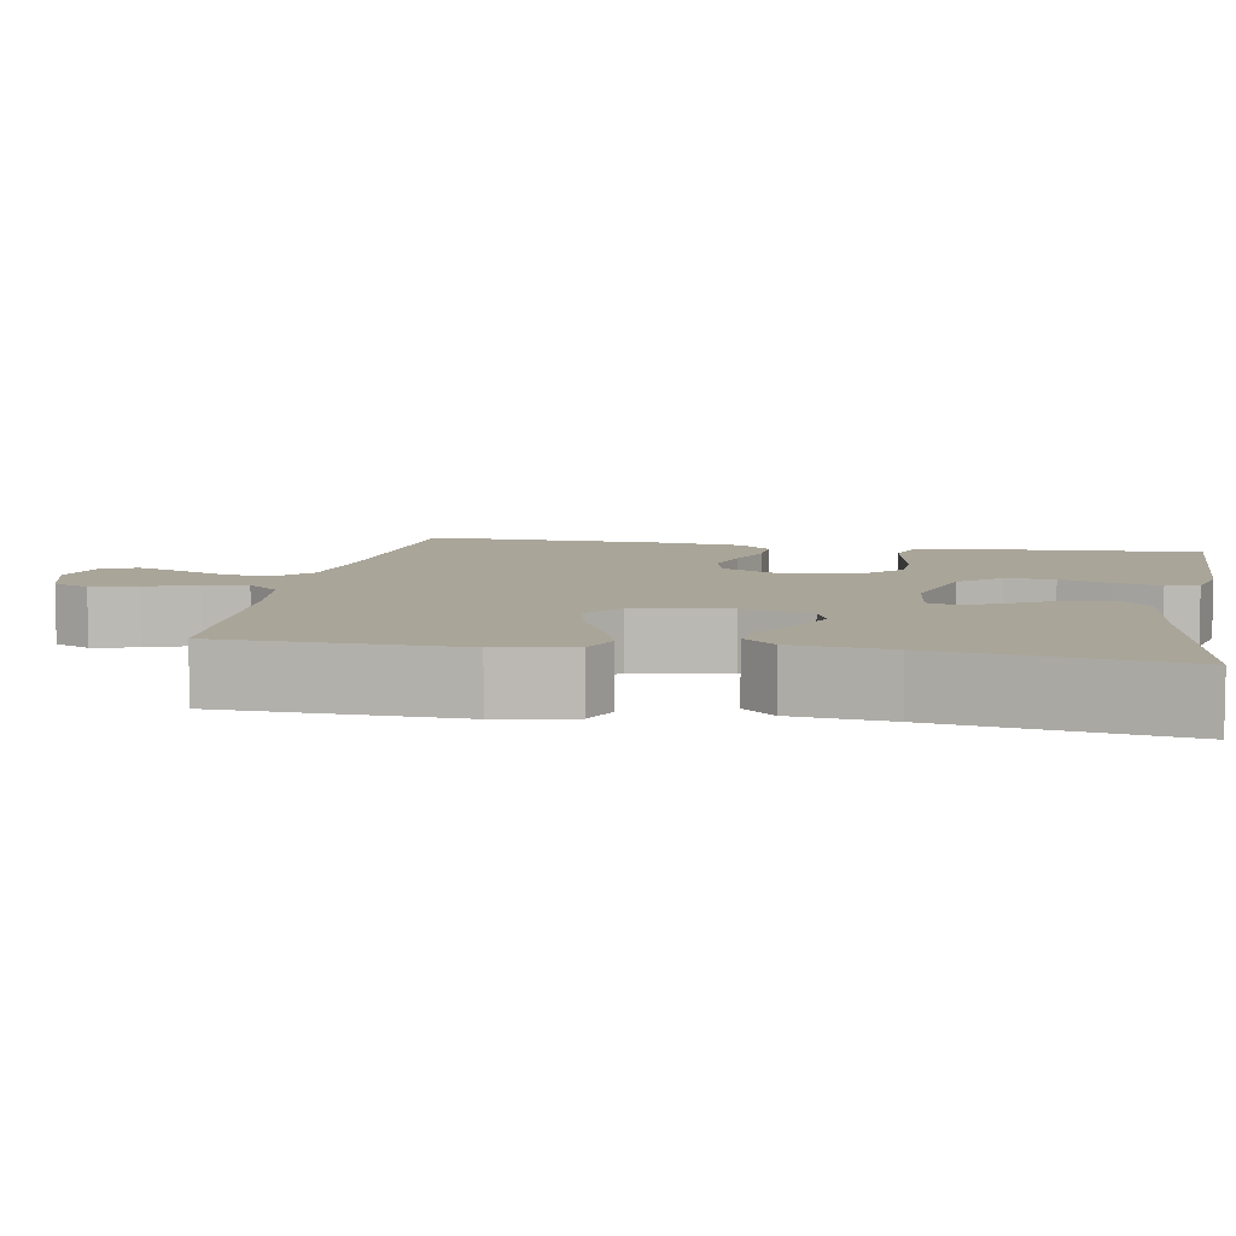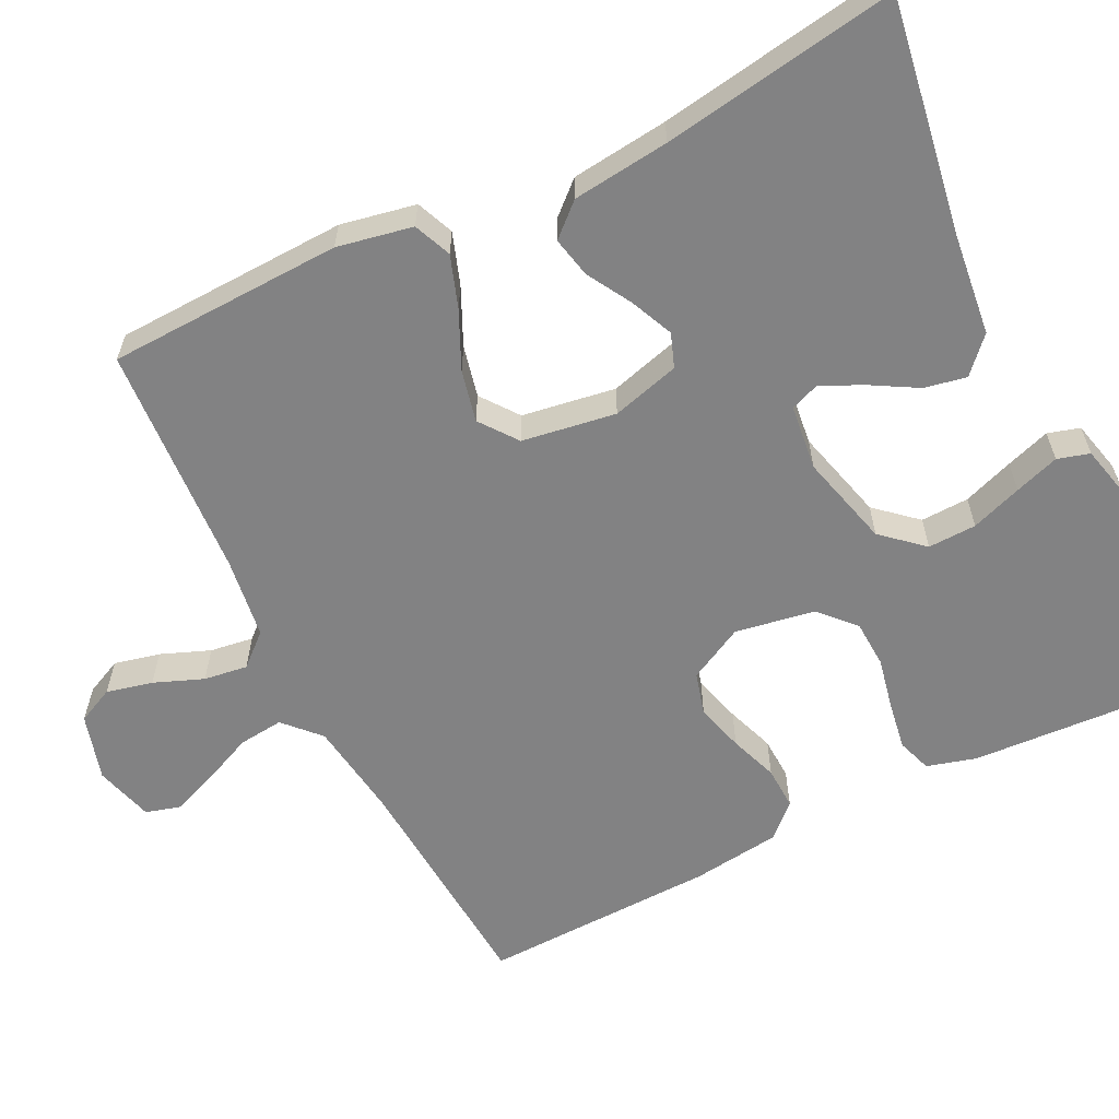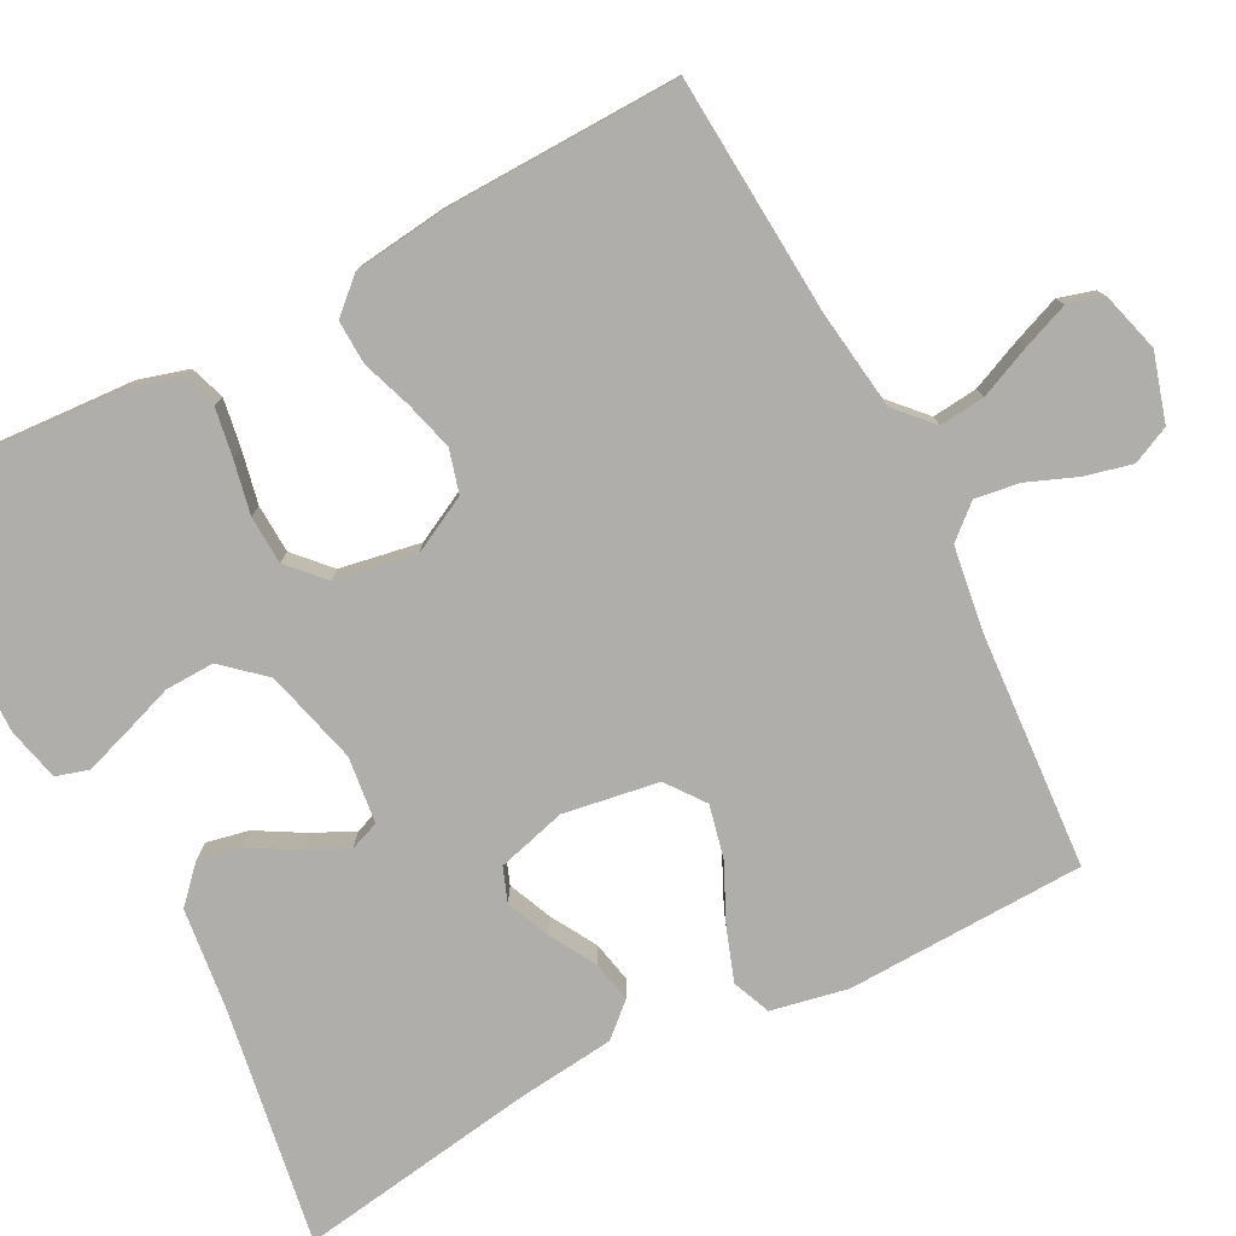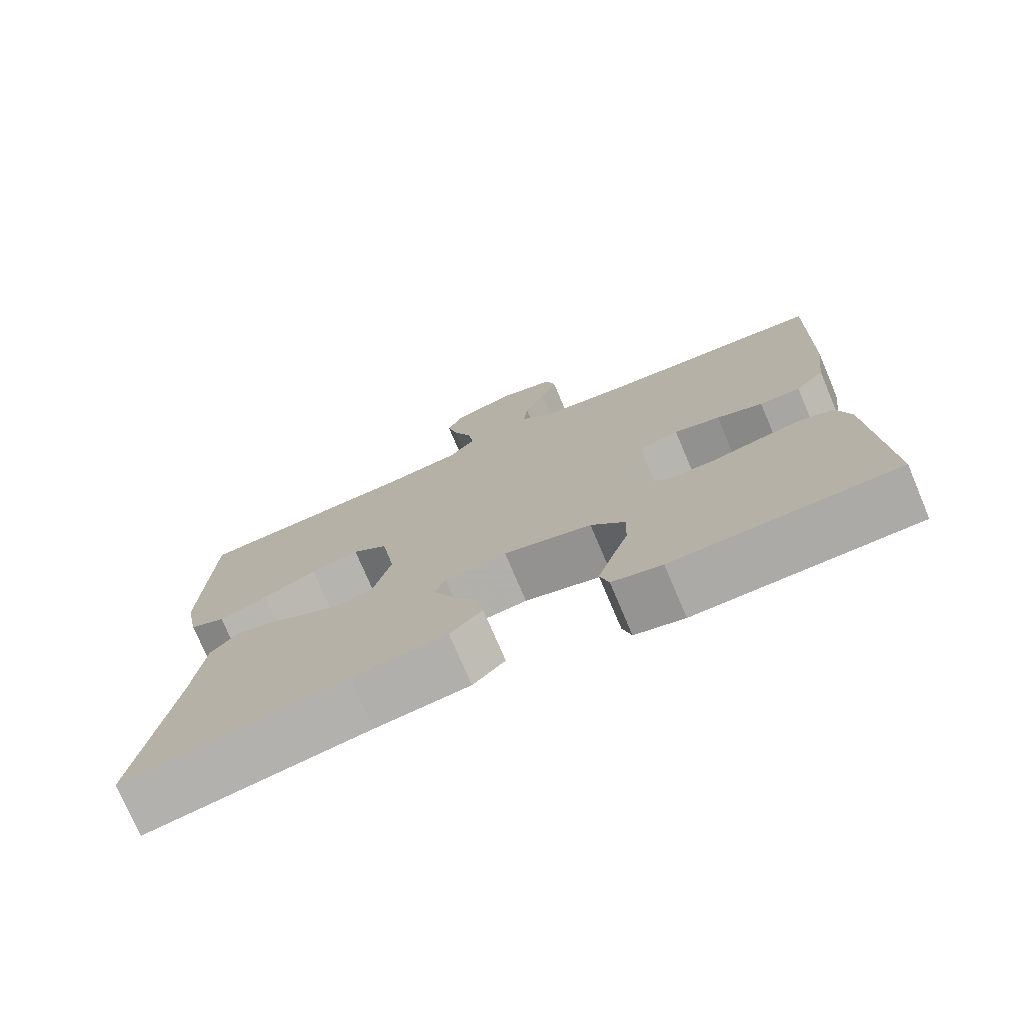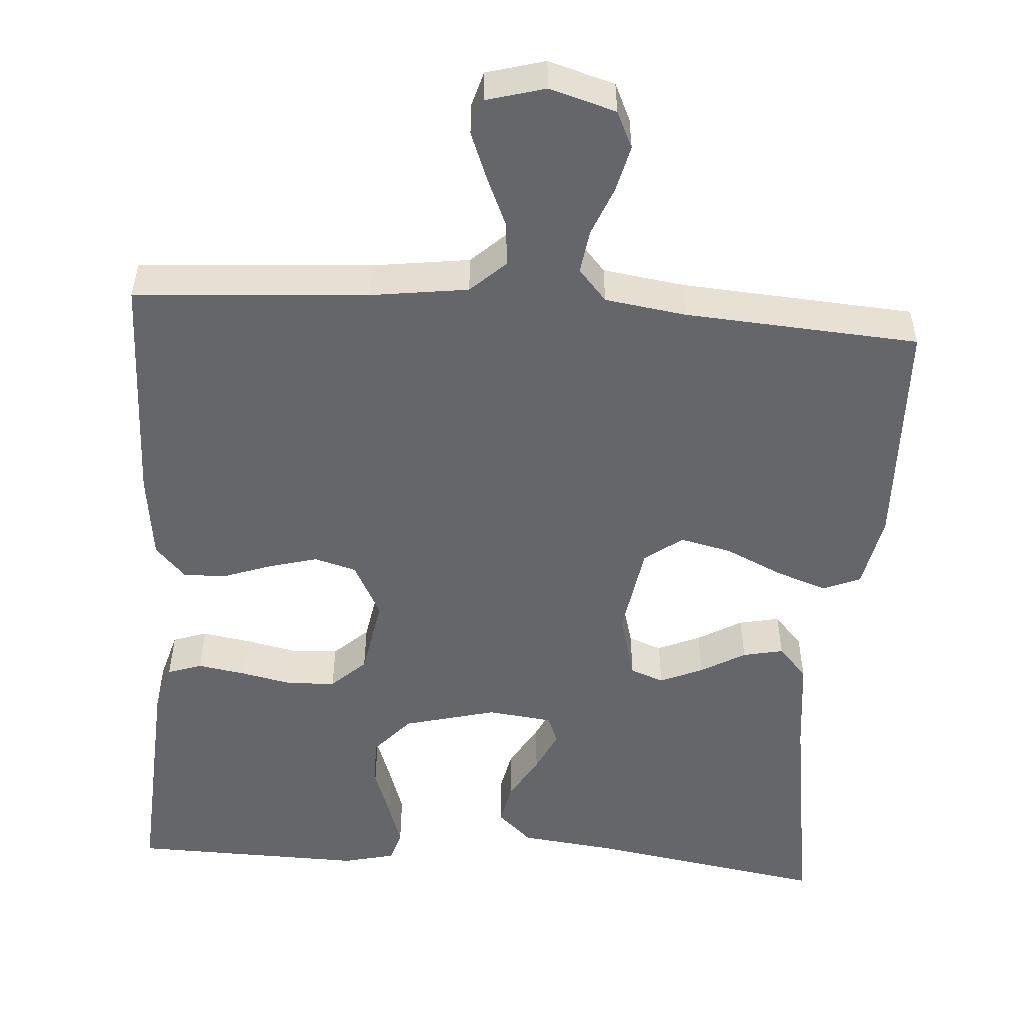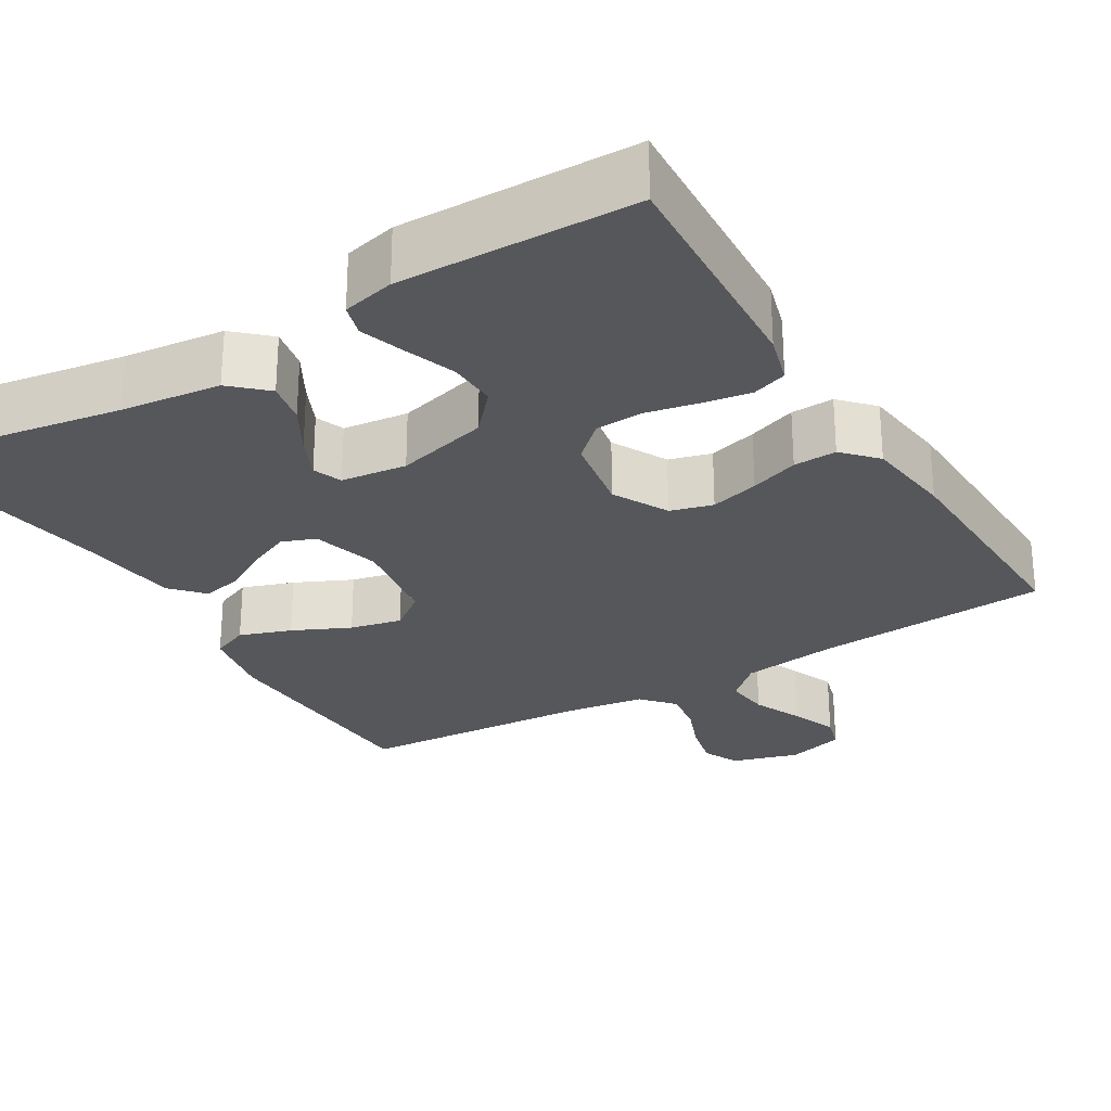
<metadata>
{"format":"obj","ext":"obj","renderer":"f3d","projection":"perspective","resolution":1024,"background":"white","views":[{"elev":7.4,"azim":100.3,"up":"+Y"},{"elev":-60.8,"azim":116.5,"up":"+Y"},{"elev":-77.9,"azim":-62.6,"up":"+Y"},{"elev":-75.3,"azim":-157.0,"up":"+Z"},{"elev":-51.9,"azim":-4.1,"up":"+Y"},{"elev":-27.1,"azim":-148.9,"up":"+Y"}]}
</metadata>
<code>
v -0.5 0.07 0.5
v -0.2 0.07 0.521
v -0.076 0.07 0.538
v -0.031 0.07 0.58
v -0.037 0.07 0.637
v -0.065 0.07 0.701
v -0.088 0.07 0.76
v -0.075 0.07 0.805
v 0 0.07 0.826
v 0.085 0.07 0.801
v 0.107 0.07 0.754
v 0.093 0.07 0.695
v 0.068 0.07 0.632
v 0.06 0.07 0.576
v 0.096 0.07 0.535
v 0.2 0.07 0.52
v 0.5 0.07 0.5
v 0.51 0.07 0.2
v 0.491 0.07 0.104
v 0.443 0.07 0.084
v 0.377 0.07 0.107
v 0.304 0.07 0.141
v 0.238 0.07 0.156
v 0.19 0.07 0.12
v 0.171 0.07 0
v 0.195 0.07 -0.087
v 0.238 0.07 -0.103
v 0.293 0.07 -0.079
v 0.35 0.07 -0.046
v 0.402 0.07 -0.035
v 0.439 0.07 -0.076
v 0.453 0.07 -0.2
v 0.5 0.07 -0.5
v 0.2 0.07 -0.451
v 0.072 0.07 -0.436
v 0.028 0.07 -0.395
v 0.039 0.07 -0.341
v 0.073 0.07 -0.282
v 0.098 0.07 -0.229
v 0.084 0.07 -0.192
v 0 0.07 -0.182
v -0.119 0.07 -0.213
v -0.165 0.07 -0.265
v -0.163 0.07 -0.327
v -0.14 0.07 -0.392
v -0.121 0.07 -0.449
v -0.133 0.07 -0.49
v -0.2 0.07 -0.506
v -0.5 0.07 -0.5
v -0.482 0.07 -0.2
v -0.464 0.07 -0.137
v -0.42 0.07 -0.122
v -0.359 0.07 -0.132
v -0.292 0.07 -0.146
v -0.231 0.07 -0.143
v -0.187 0.07 -0.102
v -0.169 0.07 0
v -0.206 0.07 0.071
v -0.26 0.07 0.086
v -0.322 0.07 0.069
v -0.384 0.07 0.047
v -0.439 0.07 0.045
v -0.478 0.07 0.087
v -0.492 0.07 0.2
v -0.5 0 0.5
v -0.2 0 0.521
v -0.076 0 0.538
v -0.031 0 0.58
v -0.037 0 0.637
v -0.065 0 0.701
v -0.088 0 0.76
v -0.075 0 0.805
v 0 0 0.826
v 0.085 0 0.801
v 0.107 0 0.754
v 0.093 0 0.695
v 0.068 0 0.632
v 0.06 0 0.576
v 0.096 0 0.535
v 0.2 0 0.52
v 0.5 0 0.5
v 0.51 0 0.2
v 0.491 0 0.104
v 0.443 0 0.084
v 0.377 0 0.107
v 0.304 0 0.141
v 0.238 0 0.156
v 0.19 0 0.12
v 0.171 0 0
v 0.195 0 -0.087
v 0.238 0 -0.103
v 0.293 0 -0.079
v 0.35 0 -0.046
v 0.402 0 -0.035
v 0.439 0 -0.076
v 0.453 0 -0.2
v 0.5 0 -0.5
v 0.2 0 -0.451
v 0.072 0 -0.436
v 0.028 0 -0.395
v 0.039 0 -0.341
v 0.073 0 -0.282
v 0.098 0 -0.229
v 0.084 0 -0.192
v 0 0 -0.182
v -0.119 0 -0.213
v -0.165 0 -0.265
v -0.163 0 -0.327
v -0.14 0 -0.392
v -0.121 0 -0.449
v -0.133 0 -0.49
v -0.2 0 -0.506
v -0.5 0 -0.5
v -0.482 0 -0.2
v -0.464 0 -0.137
v -0.42 0 -0.122
v -0.359 0 -0.132
v -0.292 0 -0.146
v -0.231 0 -0.143
v -0.187 0 -0.102
v -0.169 0 0
v -0.206 0 0.071
v -0.26 0 0.086
v -0.322 0 0.069
v -0.384 0 0.047
v -0.439 0 0.045
v -0.478 0 0.087
v -0.492 0 0.2
f 64 1 2
f 63 64 2
f 62 63 2
f 61 62 2
f 60 61 2
f 59 60 2 3
f 58 59 3 4
f 57 58 4
f 56 57 4
f 52 53 54
f 51 52 54
f 50 51 54
f 49 50 54
f 48 49 54
f 47 48 54
f 46 47 54
f 45 46 54
f 44 45 54
f 43 44 54 55
f 42 43 55 56
f 36 37 38
f 35 36 38
f 34 35 38
f 34 38 39
f 33 34 39
f 32 33 39
f 31 32 39
f 30 31 39
f 29 30 39
f 28 29 39
f 27 28 39 40
f 20 21 22
f 19 20 22
f 18 19 22
f 17 18 22
f 16 17 22
f 15 16 22 23
f 14 15 23 24
f 11 12 13
f 10 11 13
f 9 10 13
f 8 9 13
f 7 8 13
f 6 7 13
f 5 6 13
f 4 5 13 14
f 14 24 25
f 4 14 25
f 56 4 25
f 42 56 25
f 41 42 25
f 41 25 26
f 26 27 40 41
f 66 65 128
f 66 128 127
f 66 127 126
f 66 126 125
f 66 125 124
f 67 66 124 123
f 68 67 123 122
f 68 122 121
f 68 121 120
f 118 117 116
f 118 116 115
f 118 115 114
f 118 114 113
f 118 113 112
f 118 112 111
f 118 111 110
f 118 110 109
f 118 109 108
f 119 118 108 107
f 120 119 107 106
f 102 101 100
f 102 100 99
f 102 99 98
f 103 102 98
f 103 98 97
f 103 97 96
f 103 96 95
f 103 95 94
f 103 94 93
f 103 93 92
f 104 103 92 91
f 86 85 84
f 86 84 83
f 86 83 82
f 86 82 81
f 86 81 80
f 87 86 80 79
f 88 87 79 78
f 77 76 75
f 77 75 74
f 77 74 73
f 77 73 72
f 77 72 71
f 77 71 70
f 77 70 69
f 78 77 69 68
f 89 88 78
f 89 78 68
f 89 68 120
f 89 120 106
f 89 106 105
f 90 89 105
f 105 104 91 90
f 1 65 66 2
f 2 66 67 3
f 3 67 68 4
f 4 68 69 5
f 5 69 70 6
f 6 70 71 7
f 7 71 72 8
f 8 72 73 9
f 9 73 74 10
f 10 74 75 11
f 11 75 76 12
f 12 76 77 13
f 13 77 78 14
f 14 78 79 15
f 15 79 80 16
f 16 80 81 17
f 17 81 82 18
f 18 82 83 19
f 19 83 84 20
f 20 84 85 21
f 21 85 86 22
f 22 86 87 23
f 23 87 88 24
f 24 88 89 25
f 25 89 90 26
f 26 90 91 27
f 27 91 92 28
f 28 92 93 29
f 29 93 94 30
f 30 94 95 31
f 31 95 96 32
f 32 96 97 33
f 33 97 98 34
f 34 98 99 35
f 35 99 100 36
f 36 100 101 37
f 37 101 102 38
f 38 102 103 39
f 39 103 104 40
f 40 104 105 41
f 41 105 106 42
f 42 106 107 43
f 43 107 108 44
f 44 108 109 45
f 45 109 110 46
f 46 110 111 47
f 47 111 112 48
f 48 112 113 49
f 49 113 114 50
f 50 114 115 51
f 51 115 116 52
f 52 116 117 53
f 53 117 118 54
f 54 118 119 55
f 55 119 120 56
f 56 120 121 57
f 57 121 122 58
f 58 122 123 59
f 59 123 124 60
f 60 124 125 61
f 61 125 126 62
f 62 126 127 63
f 63 127 128 64
f 64 128 65 1

</code>
